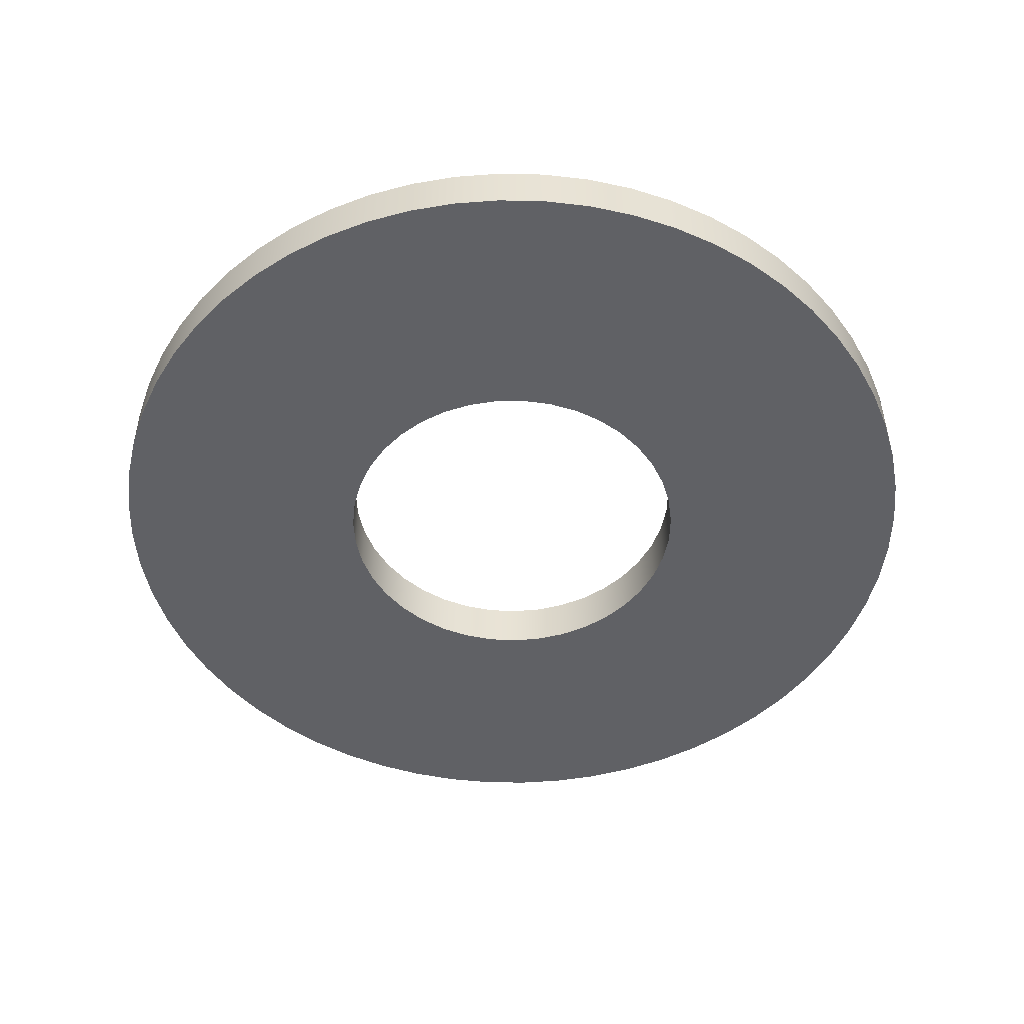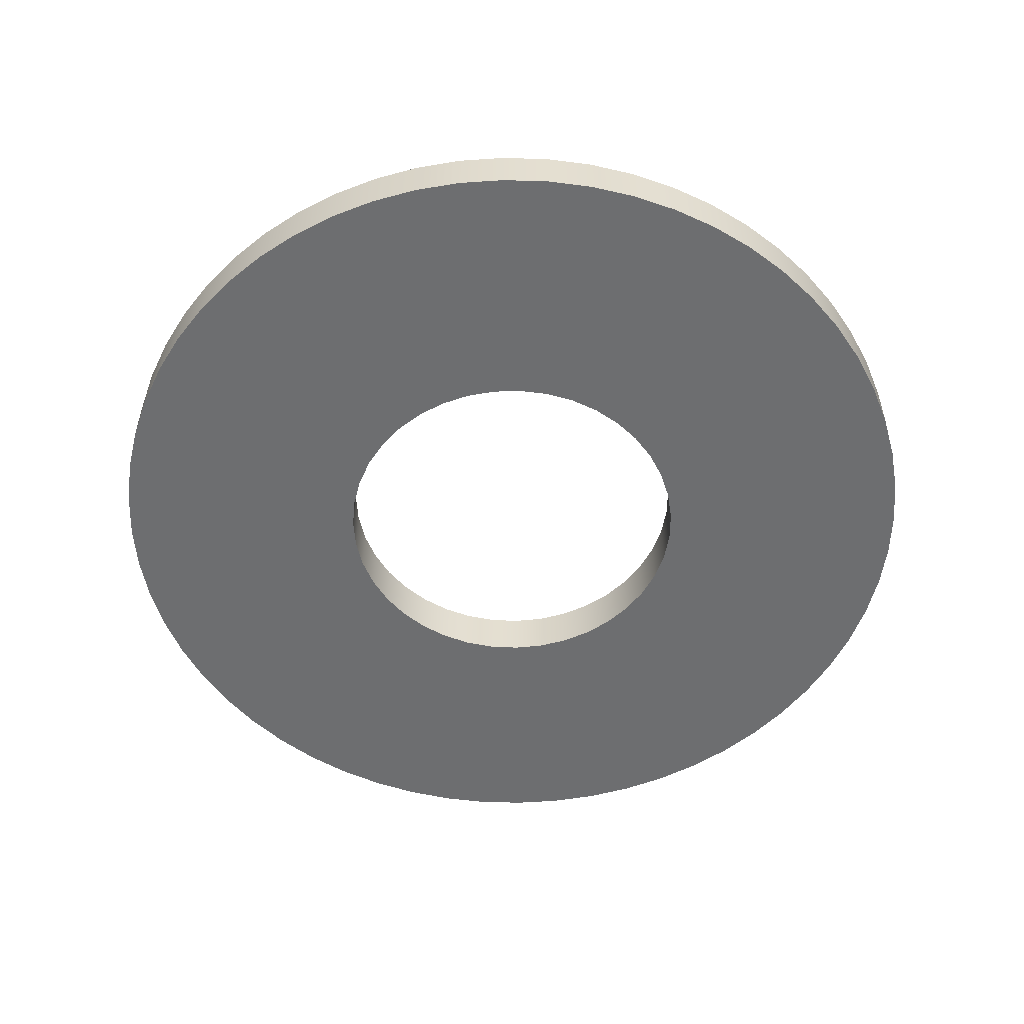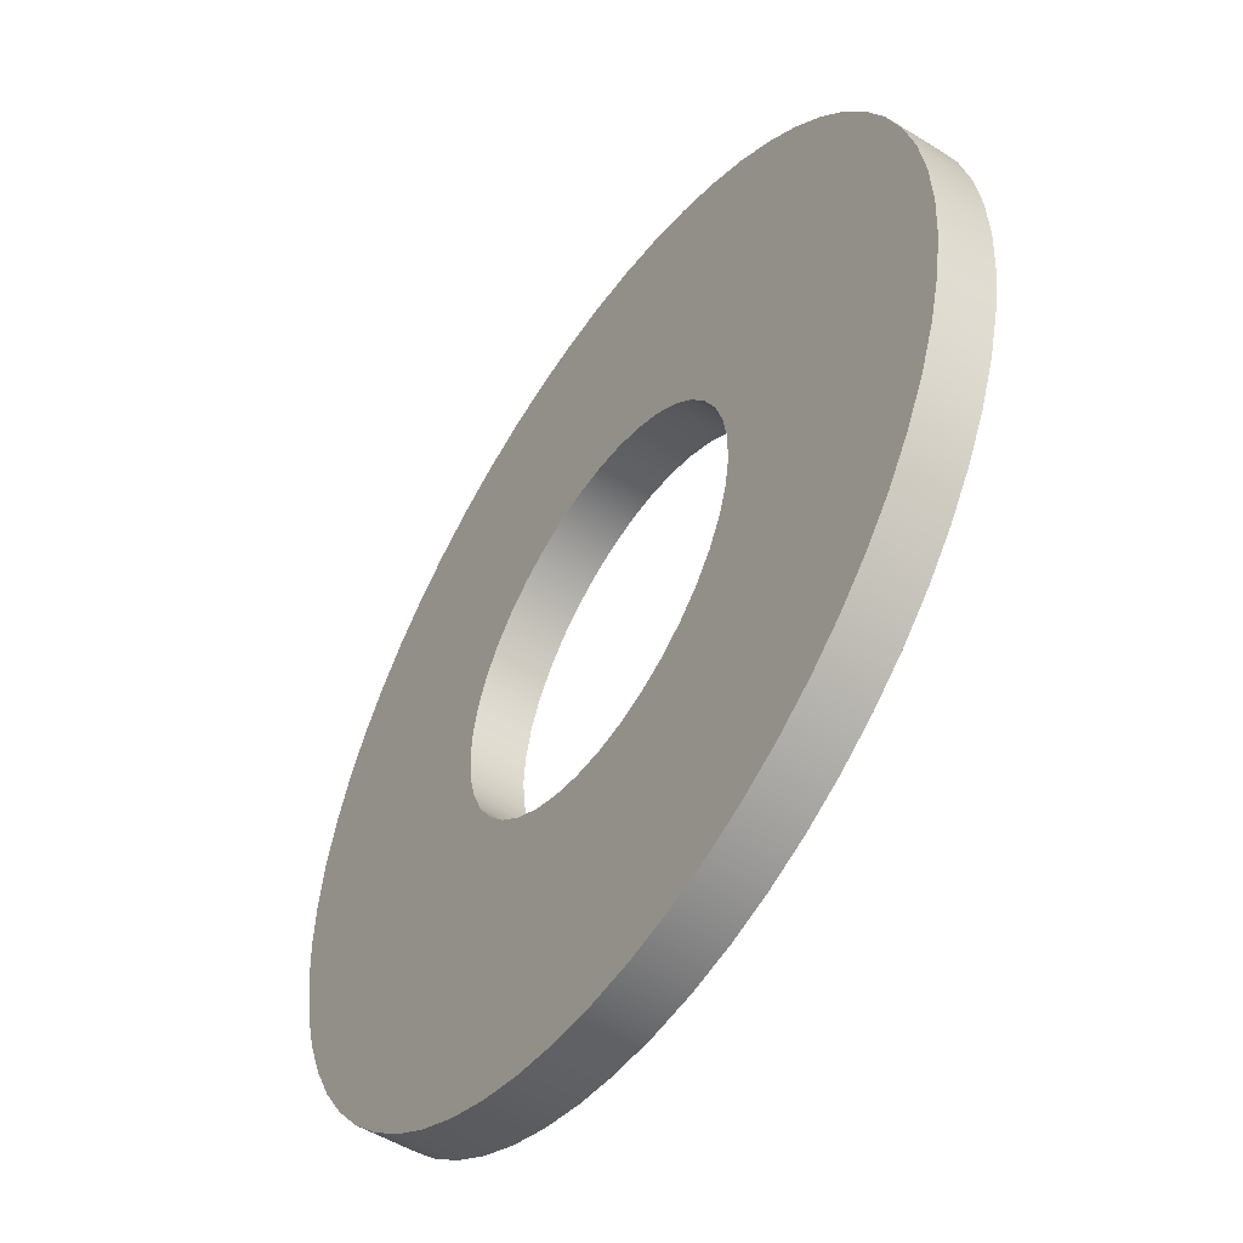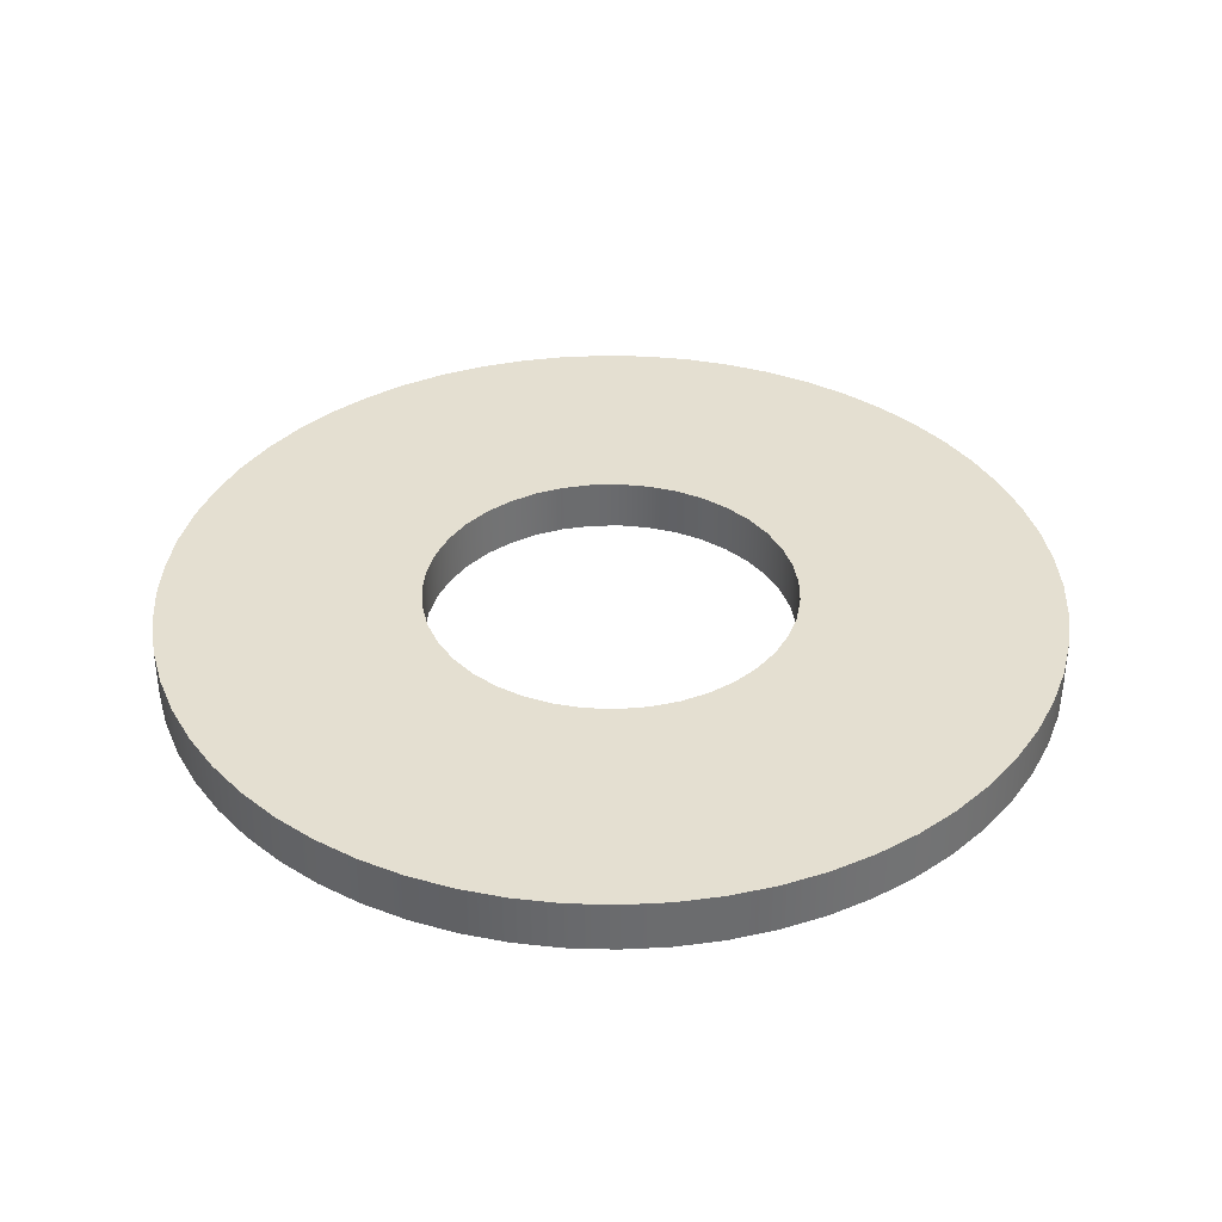
<metadata>
{"format":"obj","ext":"obj","renderer":"f3d","projection":"perspective","resolution":1024,"background":"white","views":[{"elev":-49.3,"azim":7.7,"up":"+Y"},{"elev":-54.2,"azim":73.2,"up":"+Y"},{"elev":-52.2,"azim":56.3,"up":"+Z"},{"elev":36.8,"azim":-174.8,"up":"+Y"}]}
</metadata>
<code>
v -2.381 0.2778 2.916e-16
v -2.368 0.2778 -0.2489
v -2.329 0.2778 -0.4951
v -2.265 0.2778 -0.7358
v -2.175 0.2778 -0.9685
v -2.062 0.2778 -1.191
v -1.926 0.2778 -1.4
v -1.77 0.2778 -1.593
v -1.593 0.2778 -1.77
v -1.4 0.2778 -1.926
v -1.191 0.2778 -2.062
v -0.9685 0.2778 -2.175
v -0.7358 0.2778 -2.265
v -0.4951 0.2778 -2.329
v -0.2489 0.2778 -2.368
v 1.458e-16 0.2778 -2.381
v 0.2489 0.2778 -2.368
v 0.4951 0.2778 -2.329
v 0.7358 0.2778 -2.265
v 0.9685 0.2778 -2.175
v 1.191 0.2778 -2.062
v 1.4 0.2778 -1.926
v 1.593 0.2778 -1.77
v 1.77 0.2778 -1.593
v 1.926 0.2778 -1.4
v 2.062 0.2778 -1.191
v 2.175 0.2778 -0.9685
v 2.265 0.2778 -0.7358
v 2.329 0.2778 -0.4951
v 2.368 0.2778 -0.2489
v 2.381 0.2778 0
v 2.368 0.2778 0.2489
v 2.329 0.2778 0.4951
v 2.265 0.2778 0.7358
v 2.175 0.2778 0.9685
v 2.062 0.2778 1.191
v 1.926 0.2778 1.4
v 1.77 0.2778 1.593
v 1.593 0.2778 1.77
v 1.4 0.2778 1.926
v 1.191 0.2778 2.062
v 0.9685 0.2778 2.175
v 0.7358 0.2778 2.265
v 0.4951 0.2778 2.329
v 0.2489 0.2778 2.368
v 1.458e-16 0.2778 2.381
v -0.2489 0.2778 2.368
v -0.4951 0.2778 2.329
v -0.7358 0.2778 2.265
v -0.9685 0.2778 2.175
v -1.191 0.2778 2.062
v -1.4 0.2778 1.926
v -1.593 0.2778 1.77
v -1.77 0.2778 1.593
v -1.926 0.2778 1.4
v -2.062 0.2778 1.191
v -2.175 0.2778 0.9685
v -2.265 0.2778 0.7358
v -2.329 0.2778 0.4951
v -2.368 0.2778 0.2489
v -2.381 0 2.916e-16
v -2.368 0 0.2489
v -2.329 0 0.4951
v -2.265 0 0.7358
v -2.175 0 0.9685
v -2.062 0 1.191
v -1.926 0 1.4
v -1.77 0 1.593
v -1.593 0 1.77
v -1.4 0 1.926
v -1.191 0 2.062
v -0.9685 0 2.175
v -0.7358 0 2.265
v -0.4951 0 2.329
v -0.2489 0 2.368
v 1.458e-16 0 2.381
v 0.2489 0 2.368
v 0.4951 0 2.329
v 0.7358 0 2.265
v 0.9685 0 2.175
v 1.191 0 2.062
v 1.4 0 1.926
v 1.593 0 1.77
v 1.77 0 1.593
v 1.926 0 1.4
v 2.062 0 1.191
v 2.175 0 0.9685
v 2.265 0 0.7358
v 2.329 0 0.4951
v 2.368 0 0.2489
v 2.381 0 0
v 2.368 0 -0.2489
v 2.329 0 -0.4951
v 2.265 0 -0.7358
v 2.175 0 -0.9685
v 2.062 0 -1.191
v 1.926 0 -1.4
v 1.77 0 -1.593
v 1.593 0 -1.77
v 1.4 0 -1.926
v 1.191 0 -2.062
v 0.9685 0 -2.175
v 0.7358 0 -2.265
v 0.4951 0 -2.329
v 0.2489 0 -2.368
v 1.458e-16 0 -2.381
v -0.2489 0 -2.368
v -0.4951 0 -2.329
v -0.7358 0 -2.265
v -0.9685 0 -2.175
v -1.191 0 -2.062
v -1.4 0 -1.926
v -1.593 0 -1.77
v -1.77 0 -1.593
v -1.926 0 -1.4
v -2.062 0 -1.191
v -2.175 0 -0.9685
v -2.265 0 -0.7358
v -2.329 0 -0.4951
v -2.368 0 -0.2489
v -2.381 0 2.916e-16
v -2.381 0.2778 2.916e-16
v -0.9919 0.2778 1.215e-16
v -0.979 0.2778 0.1591
v -0.9408 0.2778 0.3141
v -0.8783 0.2778 0.4609
v -0.7929 0.2778 0.5959
v -0.6871 0.2778 0.7153
v -0.5634 0.2778 0.8163
v -0.4252 0.2778 0.8961
v -0.276 0.2778 0.9527
v -0.1196 0.2778 0.9846
v 0.03994 0.2778 0.9911
v 0.1984 0.2778 0.9718
v 0.3517 0.2778 0.9274
v 0.4959 0.2778 0.859
v 0.6273 0.2778 0.7683
v 0.7424 0.2778 0.6577
v 0.8383 0.2778 0.5301
v 0.9125 0.2778 0.3888
v 0.963 0.2778 0.2374
v 0.9887 0.2778 0.07981
v 0.9887 0.2778 -0.07981
v 0.963 0.2778 -0.2374
v 0.9125 0.2778 -0.3888
v 0.8383 0.2778 -0.5301
v 0.7424 0.2778 -0.6577
v 0.6273 0.2778 -0.7683
v 0.4959 0.2778 -0.859
v 0.3517 0.2778 -0.9274
v 0.1984 0.2778 -0.9718
v 0.03994 0.2778 -0.9911
v -0.1196 0.2778 -0.9846
v -0.276 0.2778 -0.9527
v -0.4252 0.2778 -0.8961
v -0.5634 0.2778 -0.8163
v -0.6871 0.2778 -0.7153
v -0.7929 0.2778 -0.5959
v -0.8783 0.2778 -0.4609
v -0.9408 0.2778 -0.3141
v -0.979 0.2778 -0.1591
v -0.9919 0 1.215e-16
v -0.979 0 -0.1591
v -0.9408 0 -0.3141
v -0.8783 0 -0.4609
v -0.7929 0 -0.5959
v -0.6871 0 -0.7153
v -0.5634 0 -0.8163
v -0.4252 0 -0.8961
v -0.276 0 -0.9527
v -0.1196 0 -0.9846
v 0.03994 0 -0.9911
v 0.1984 0 -0.9718
v 0.3517 0 -0.9274
v 0.4959 0 -0.859
v 0.6273 0 -0.7683
v 0.7424 0 -0.6577
v 0.8383 0 -0.5301
v 0.9125 0 -0.3888
v 0.963 0 -0.2374
v 0.9887 0 -0.07981
v 0.9887 0 0.07981
v 0.963 0 0.2374
v 0.9125 0 0.3888
v 0.8383 0 0.5301
v 0.7424 0 0.6577
v 0.6273 0 0.7683
v 0.4959 0 0.859
v 0.3517 0 0.9274
v 0.1984 0 0.9718
v 0.03994 0 0.9911
v -0.1196 0 0.9846
v -0.276 0 0.9527
v -0.4252 0 0.8961
v -0.5634 0 0.8163
v -0.6871 0 0.7153
v -0.7929 0 0.5959
v -0.8783 0 0.4609
v -0.9408 0 0.3141
v -0.979 0 0.1591
v -0.9919 0.2778 1.215e-16
v -0.9919 0 1.215e-16
v -0.9919 0.2778 1.215e-16
v -0.979 0.2778 -0.1591
v -0.9408 0.2778 -0.3141
v -0.8783 0.2778 -0.4609
v -0.7929 0.2778 -0.5959
v -0.6871 0.2778 -0.7153
v -0.5634 0.2778 -0.8163
v -0.4252 0.2778 -0.8961
v -0.276 0.2778 -0.9527
v -0.1196 0.2778 -0.9846
v 0.03994 0.2778 -0.9911
v 0.1984 0.2778 -0.9718
v 0.3517 0.2778 -0.9274
v 0.4959 0.2778 -0.859
v 0.6273 0.2778 -0.7683
v 0.7424 0.2778 -0.6577
v 0.8383 0.2778 -0.5301
v 0.9125 0.2778 -0.3888
v 0.963 0.2778 -0.2374
v 0.9887 0.2778 -0.07981
v 0.9887 0.2778 0.07981
v 0.963 0.2778 0.2374
v 0.9125 0.2778 0.3888
v 0.8383 0.2778 0.5301
v 0.7424 0.2778 0.6577
v 0.6273 0.2778 0.7683
v 0.4959 0.2778 0.859
v 0.3517 0.2778 0.9274
v 0.1984 0.2778 0.9718
v 0.03994 0.2778 0.9911
v -0.1196 0.2778 0.9846
v -0.276 0.2778 0.9527
v -0.4252 0.2778 0.8961
v -0.5634 0.2778 0.8163
v -0.6871 0.2778 0.7153
v -0.7929 0.2778 0.5959
v -0.8783 0.2778 0.4609
v -0.9408 0.2778 0.3141
v -0.979 0.2778 0.1591
v -2.381 0.2778 2.916e-16
v -2.368 0.2778 0.2489
v -2.329 0.2778 0.4951
v -2.265 0.2778 0.7358
v -2.175 0.2778 0.9685
v -2.062 0.2778 1.191
v -1.926 0.2778 1.4
v -1.77 0.2778 1.593
v -1.593 0.2778 1.77
v -1.4 0.2778 1.926
v -1.191 0.2778 2.062
v -0.9685 0.2778 2.175
v -0.7358 0.2778 2.265
v -0.4951 0.2778 2.329
v -0.2489 0.2778 2.368
v 1.458e-16 0.2778 2.381
v 0.2489 0.2778 2.368
v 0.4951 0.2778 2.329
v 0.7358 0.2778 2.265
v 0.9685 0.2778 2.175
v 1.191 0.2778 2.062
v 1.4 0.2778 1.926
v 1.593 0.2778 1.77
v 1.77 0.2778 1.593
v 1.926 0.2778 1.4
v 2.062 0.2778 1.191
v 2.175 0.2778 0.9685
v 2.265 0.2778 0.7358
v 2.329 0.2778 0.4951
v 2.368 0.2778 0.2489
v 2.381 0.2778 0
v 2.368 0.2778 -0.2489
v 2.329 0.2778 -0.4951
v 2.265 0.2778 -0.7358
v 2.175 0.2778 -0.9685
v 2.062 0.2778 -1.191
v 1.926 0.2778 -1.4
v 1.77 0.2778 -1.593
v 1.593 0.2778 -1.77
v 1.4 0.2778 -1.926
v 1.191 0.2778 -2.062
v 0.9685 0.2778 -2.175
v 0.7358 0.2778 -2.265
v 0.4951 0.2778 -2.329
v 0.2489 0.2778 -2.368
v 1.458e-16 0.2778 -2.381
v -0.2489 0.2778 -2.368
v -0.4951 0.2778 -2.329
v -0.7358 0.2778 -2.265
v -0.9685 0.2778 -2.175
v -1.191 0.2778 -2.062
v -1.4 0.2778 -1.926
v -1.593 0.2778 -1.77
v -1.77 0.2778 -1.593
v -1.926 0.2778 -1.4
v -2.062 0.2778 -1.191
v -2.175 0.2778 -0.9685
v -2.265 0.2778 -0.7358
v -2.329 0.2778 -0.4951
v -2.368 0.2778 -0.2489
v -0.9919 0 1.215e-16
v -0.979 0 0.1591
v -0.9408 0 0.3141
v -0.8783 0 0.4609
v -0.7929 0 0.5959
v -0.6871 0 0.7153
v -0.5634 0 0.8163
v -0.4252 0 0.8961
v -0.276 0 0.9527
v -0.1196 0 0.9846
v 0.03994 0 0.9911
v 0.1984 0 0.9718
v 0.3517 0 0.9274
v 0.4959 0 0.859
v 0.6273 0 0.7683
v 0.7424 0 0.6577
v 0.8383 0 0.5301
v 0.9125 0 0.3888
v 0.963 0 0.2374
v 0.9887 0 0.07981
v 0.9887 0 -0.07981
v 0.963 0 -0.2374
v 0.9125 0 -0.3888
v 0.8383 0 -0.5301
v 0.7424 0 -0.6577
v 0.6273 0 -0.7683
v 0.4959 0 -0.859
v 0.3517 0 -0.9274
v 0.1984 0 -0.9718
v 0.03994 0 -0.9911
v -0.1196 0 -0.9846
v -0.276 0 -0.9527
v -0.4252 0 -0.8961
v -0.5634 0 -0.8163
v -0.6871 0 -0.7153
v -0.7929 0 -0.5959
v -0.8783 0 -0.4609
v -0.9408 0 -0.3141
v -0.979 0 -0.1591
v -2.381 0 2.916e-16
v -2.368 0 -0.2489
v -2.329 0 -0.4951
v -2.265 0 -0.7358
v -2.175 0 -0.9685
v -2.062 0 -1.191
v -1.926 0 -1.4
v -1.77 0 -1.593
v -1.593 0 -1.77
v -1.4 0 -1.926
v -1.191 0 -2.062
v -0.9685 0 -2.175
v -0.7358 0 -2.265
v -0.4951 0 -2.329
v -0.2489 0 -2.368
v 1.458e-16 0 -2.381
v 0.2489 0 -2.368
v 0.4951 0 -2.329
v 0.7358 0 -2.265
v 0.9685 0 -2.175
v 1.191 0 -2.062
v 1.4 0 -1.926
v 1.593 0 -1.77
v 1.77 0 -1.593
v 1.926 0 -1.4
v 2.062 0 -1.191
v 2.175 0 -0.9685
v 2.265 0 -0.7358
v 2.329 0 -0.4951
v 2.368 0 -0.2489
v 2.381 0 0
v 2.368 0 0.2489
v 2.329 0 0.4951
v 2.265 0 0.7358
v 2.175 0 0.9685
v 2.062 0 1.191
v 1.926 0 1.4
v 1.77 0 1.593
v 1.593 0 1.77
v 1.4 0 1.926
v 1.191 0 2.062
v 0.9685 0 2.175
v 0.7358 0 2.265
v 0.4951 0 2.329
v 0.2489 0 2.368
v 1.458e-16 0 2.381
v -0.2489 0 2.368
v -0.4951 0 2.329
v -0.7358 0 2.265
v -0.9685 0 2.175
v -1.191 0 2.062
v -1.4 0 1.926
v -1.593 0 1.77
v -1.77 0 1.593
v -1.926 0 1.4
v -2.062 0 1.191
v -2.175 0 0.9685
v -2.265 0 0.7358
v -2.329 0 0.4951
v -2.368 0 0.2489
f 2 120 1
f 1 120 121
f 122 61 60
f 60 61 62
f 60 62 59
f 59 62 63
f 59 63 58
f 58 63 64
f 58 64 57
f 57 64 65
f 57 65 56
f 56 65 66
f 56 66 55
f 55 66 67
f 55 67 54
f 54 67 68
f 54 68 53
f 53 68 69
f 53 69 52
f 52 69 70
f 52 70 51
f 51 70 71
f 51 71 50
f 50 71 72
f 50 72 49
f 49 72 73
f 49 73 48
f 48 73 74
f 48 74 47
f 47 74 75
f 47 75 46
f 46 75 76
f 46 76 45
f 45 76 77
f 45 77 44
f 44 77 78
f 44 78 43
f 43 78 79
f 43 79 42
f 42 79 80
f 42 80 41
f 41 80 81
f 41 81 40
f 40 81 82
f 40 82 39
f 39 82 83
f 39 83 38
f 38 83 84
f 38 84 37
f 37 84 85
f 37 85 36
f 36 85 86
f 36 86 35
f 35 86 87
f 35 87 34
f 34 87 88
f 34 88 33
f 33 88 89
f 33 89 32
f 32 89 90
f 32 90 31
f 31 90 91
f 31 91 30
f 30 91 92
f 30 92 29
f 29 92 93
f 29 93 28
f 28 93 94
f 28 94 27
f 27 94 95
f 27 95 26
f 26 95 96
f 26 96 25
f 25 96 97
f 25 97 24
f 24 97 98
f 24 98 23
f 23 98 99
f 23 99 22
f 22 99 100
f 22 100 21
f 21 100 101
f 21 101 20
f 20 101 102
f 20 102 19
f 19 102 103
f 19 103 18
f 18 103 104
f 18 104 17
f 17 104 105
f 17 105 16
f 16 105 106
f 16 106 15
f 15 106 107
f 15 107 14
f 14 107 108
f 14 108 13
f 13 108 109
f 13 109 12
f 12 109 110
f 12 110 11
f 11 110 111
f 11 111 10
f 10 111 112
f 10 112 9
f 9 112 113
f 9 113 8
f 8 113 114
f 8 114 7
f 7 114 115
f 7 115 6
f 6 115 116
f 6 116 5
f 5 116 117
f 5 117 4
f 4 117 118
f 4 118 3
f 3 118 119
f 3 119 2
f 2 119 120
f 124 200 123
f 123 200 202
f 201 162 161
f 161 162 163
f 161 163 160
f 160 163 164
f 160 164 159
f 159 164 165
f 159 165 158
f 158 165 166
f 158 166 157
f 157 166 167
f 157 167 156
f 156 167 168
f 156 168 155
f 155 168 169
f 155 169 154
f 154 169 170
f 154 170 153
f 153 170 171
f 153 171 152
f 152 171 172
f 152 172 151
f 151 172 173
f 151 173 150
f 150 173 174
f 150 174 149
f 149 174 175
f 149 175 148
f 148 175 176
f 148 176 147
f 147 176 177
f 147 177 146
f 146 177 178
f 146 178 145
f 145 178 179
f 145 179 144
f 144 179 180
f 144 180 143
f 143 180 181
f 143 181 142
f 142 181 182
f 142 182 141
f 141 182 183
f 141 183 140
f 140 183 184
f 140 184 139
f 139 184 185
f 139 185 138
f 138 185 186
f 138 186 137
f 137 186 187
f 137 187 136
f 136 187 188
f 136 188 135
f 135 188 189
f 135 189 134
f 134 189 190
f 134 190 133
f 133 190 191
f 133 191 132
f 132 191 192
f 132 192 131
f 131 192 193
f 131 193 130
f 130 193 194
f 130 194 129
f 129 194 195
f 129 195 128
f 128 195 196
f 128 196 127
f 127 196 197
f 127 197 126
f 126 197 198
f 126 198 125
f 125 198 199
f 125 199 124
f 124 199 200
f 204 301 203
f 203 301 242
f 203 242 243
f 301 204 300
f 300 204 205
f 300 205 299
f 299 205 298
f 298 205 206
f 298 206 297
f 297 206 207
f 297 207 296
f 296 207 295
f 295 207 208
f 295 208 294
f 294 208 209
f 294 209 293
f 293 209 292
f 292 209 210
f 292 210 291
f 291 210 290
f 290 210 211
f 290 211 289
f 289 211 212
f 289 212 288
f 288 212 287
f 287 212 213
f 287 213 286
f 286 213 214
f 286 214 285
f 285 214 284
f 284 214 215
f 284 215 283
f 283 215 216
f 283 216 282
f 282 216 281
f 281 216 217
f 281 217 280
f 280 217 218
f 280 218 279
f 279 218 278
f 278 218 219
f 278 219 277
f 277 219 220
f 277 220 276
f 276 220 275
f 275 220 221
f 275 221 274
f 274 221 222
f 274 222 273
f 273 222 272
f 272 222 223
f 272 223 271
f 271 223 270
f 270 223 224
f 270 224 269
f 269 224 225
f 269 225 268
f 268 225 267
f 267 225 226
f 267 226 266
f 266 226 227
f 266 227 265
f 265 227 264
f 264 227 228
f 264 228 263
f 263 228 229
f 263 229 262
f 262 229 261
f 261 229 230
f 261 230 260
f 260 230 231
f 260 231 259
f 259 231 258
f 258 231 232
f 258 232 257
f 257 232 233
f 257 233 256
f 256 233 255
f 255 233 234
f 255 234 254
f 254 234 235
f 254 235 253
f 253 235 252
f 252 235 236
f 252 236 251
f 251 236 250
f 250 236 237
f 250 237 249
f 249 237 238
f 249 238 248
f 248 238 247
f 247 238 239
f 247 239 246
f 246 239 240
f 246 240 245
f 245 240 244
f 244 240 241
f 244 241 243
f 243 241 203
f 303 400 302
f 302 400 341
f 302 341 342
f 400 303 399
f 399 303 304
f 399 304 398
f 398 304 397
f 397 304 305
f 397 305 396
f 396 305 306
f 396 306 395
f 395 306 394
f 394 306 307
f 394 307 393
f 393 307 308
f 393 308 392
f 392 308 391
f 391 308 309
f 391 309 390
f 390 309 389
f 389 309 310
f 389 310 388
f 388 310 311
f 388 311 387
f 387 311 386
f 386 311 312
f 386 312 385
f 385 312 313
f 385 313 384
f 384 313 383
f 383 313 314
f 383 314 382
f 382 314 315
f 382 315 381
f 381 315 380
f 380 315 316
f 380 316 379
f 379 316 317
f 379 317 378
f 378 317 377
f 377 317 318
f 377 318 376
f 376 318 319
f 376 319 375
f 375 319 374
f 374 319 320
f 374 320 373
f 373 320 321
f 373 321 372
f 372 321 371
f 371 321 322
f 371 322 370
f 370 322 369
f 369 322 323
f 369 323 368
f 368 323 324
f 368 324 367
f 367 324 366
f 366 324 325
f 366 325 365
f 365 325 326
f 365 326 364
f 364 326 363
f 363 326 327
f 363 327 362
f 362 327 328
f 362 328 361
f 361 328 360
f 360 328 329
f 360 329 359
f 359 329 330
f 359 330 358
f 358 330 357
f 357 330 331
f 357 331 356
f 356 331 332
f 356 332 355
f 355 332 354
f 354 332 333
f 354 333 353
f 353 333 334
f 353 334 352
f 352 334 351
f 351 334 335
f 351 335 350
f 350 335 349
f 349 335 336
f 349 336 348
f 348 336 337
f 348 337 347
f 347 337 346
f 346 337 338
f 346 338 345
f 345 338 339
f 345 339 344
f 344 339 343
f 343 339 340
f 343 340 342
f 342 340 302

</code>
